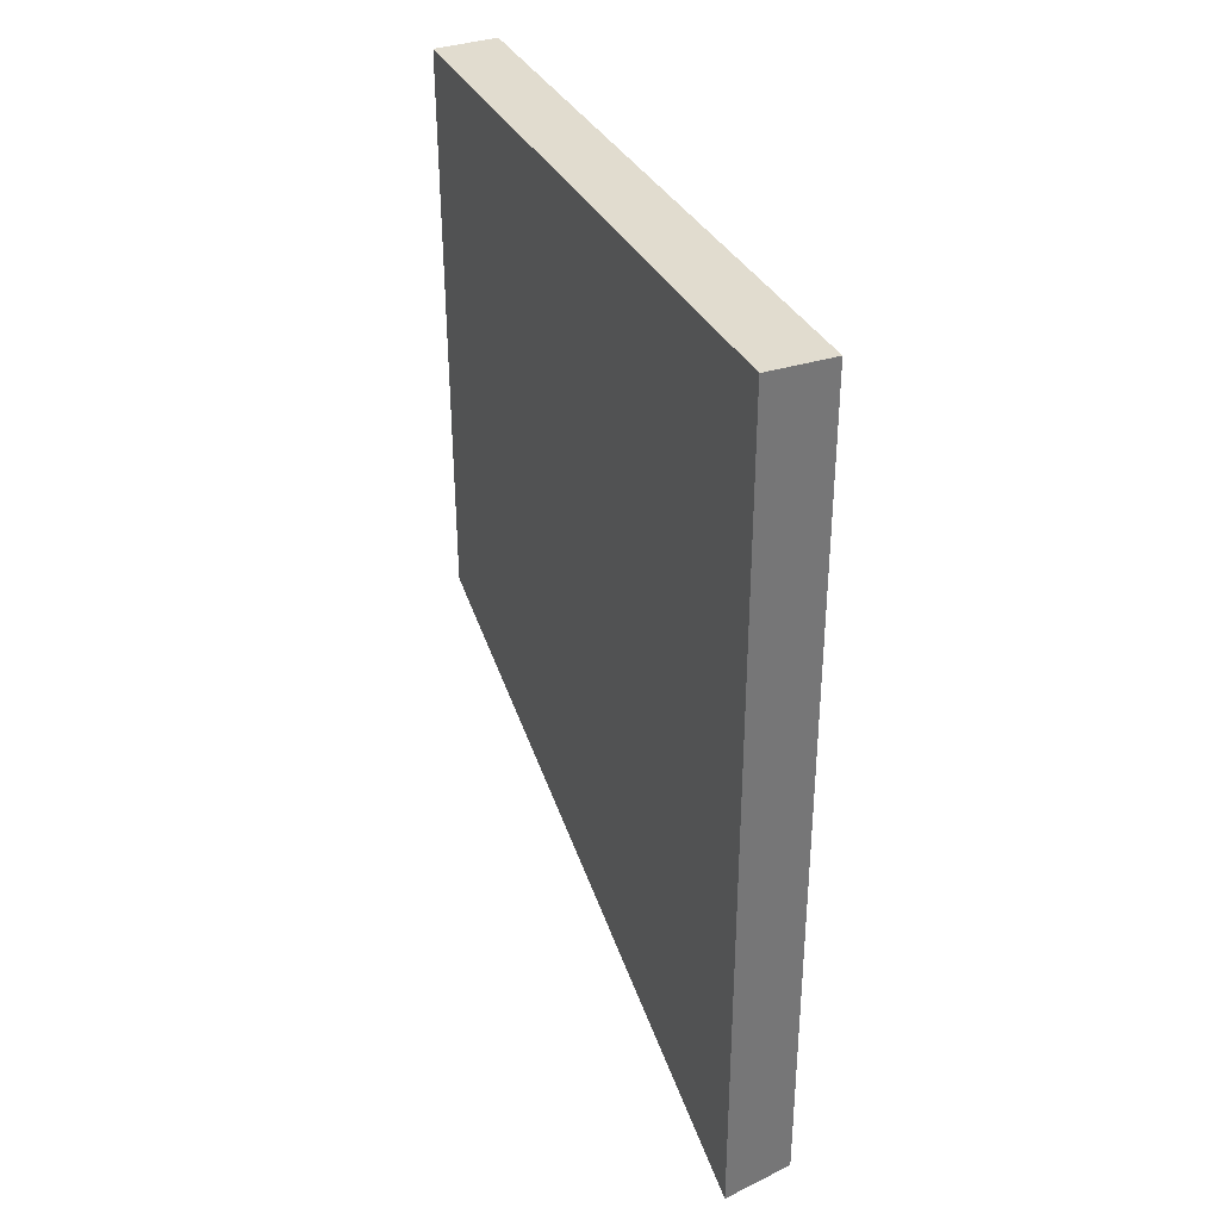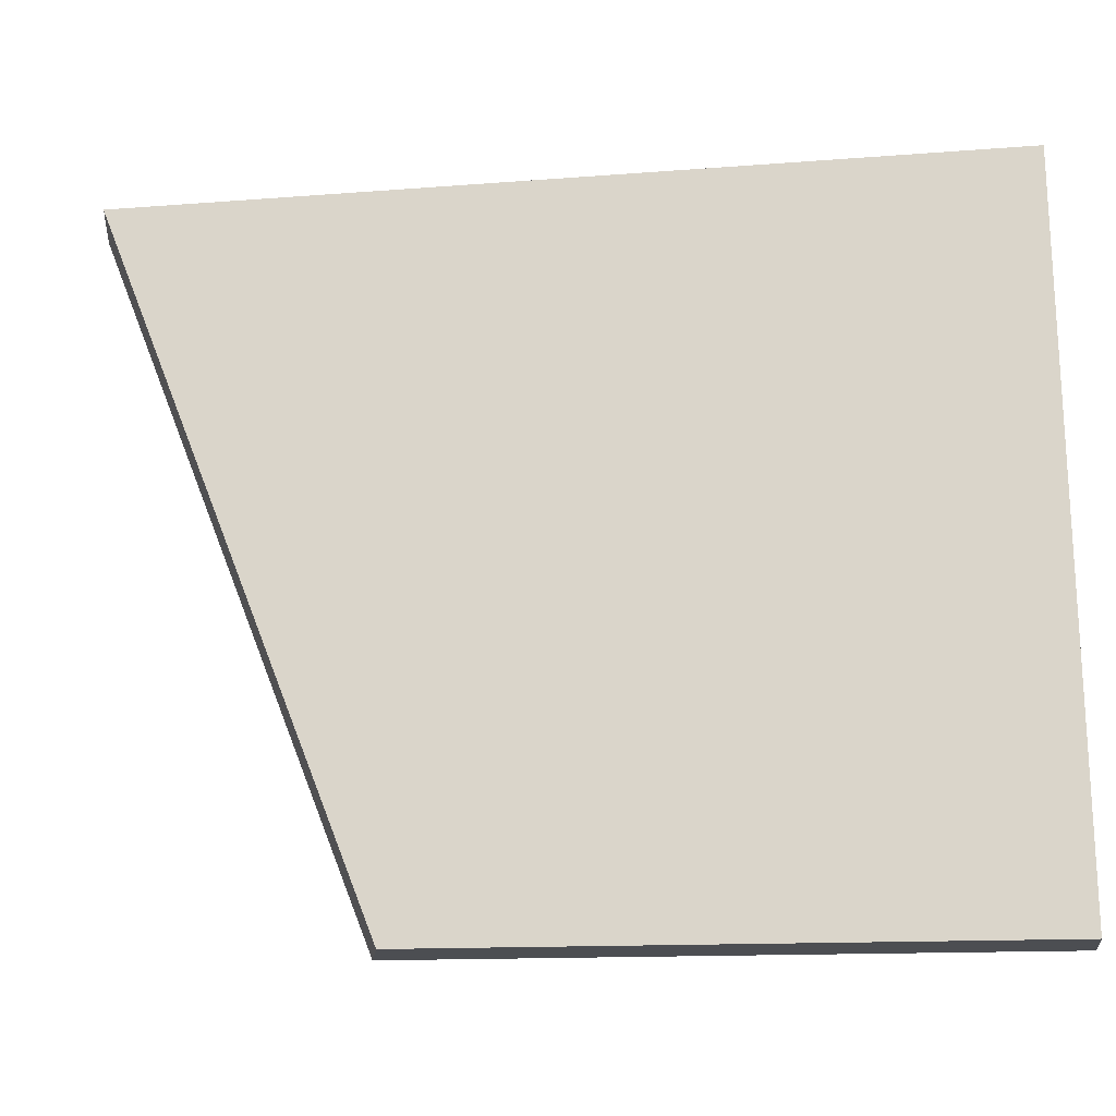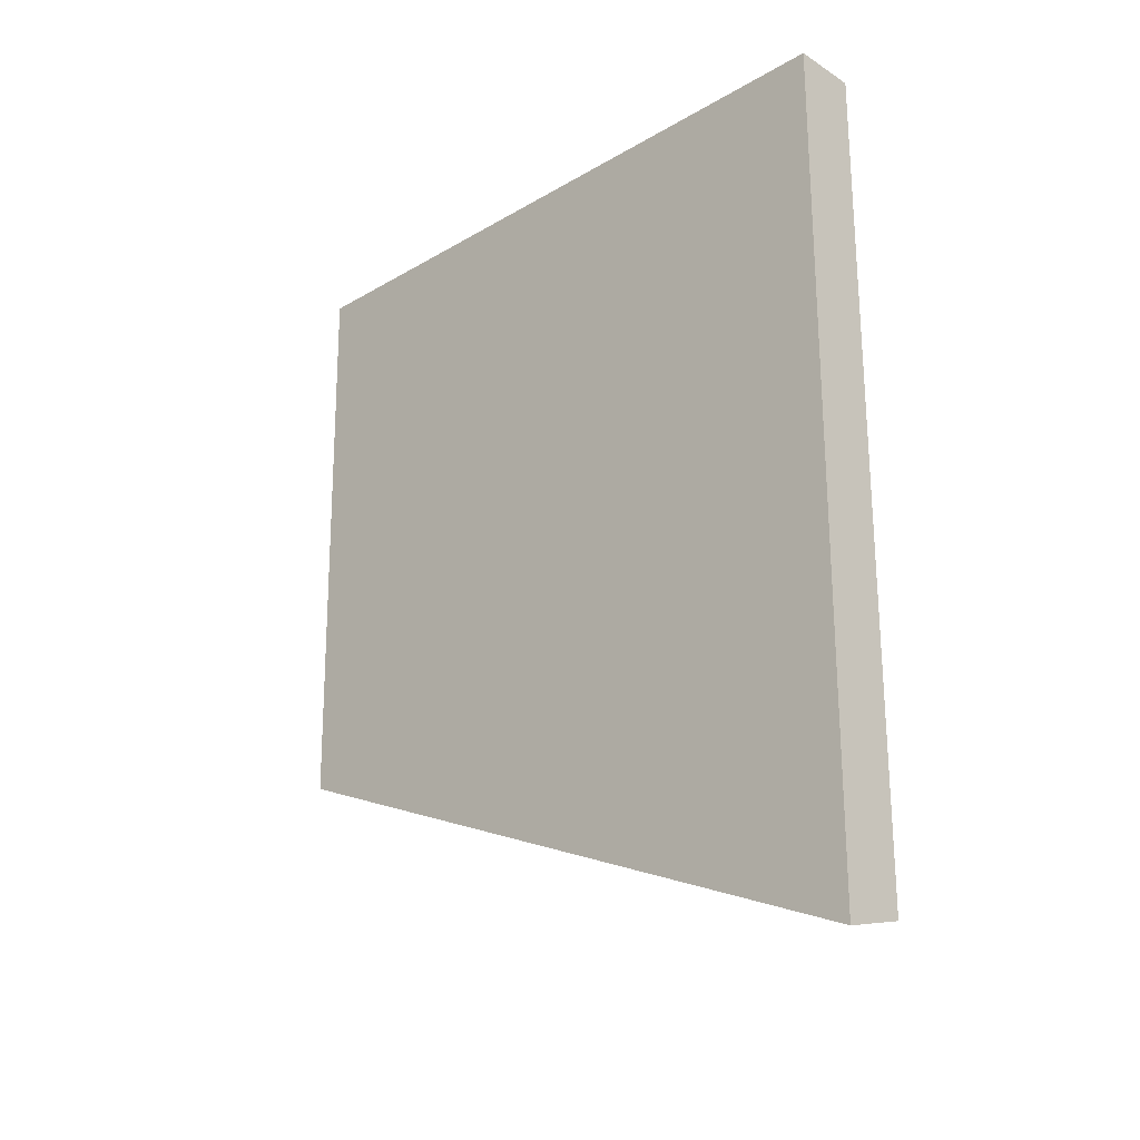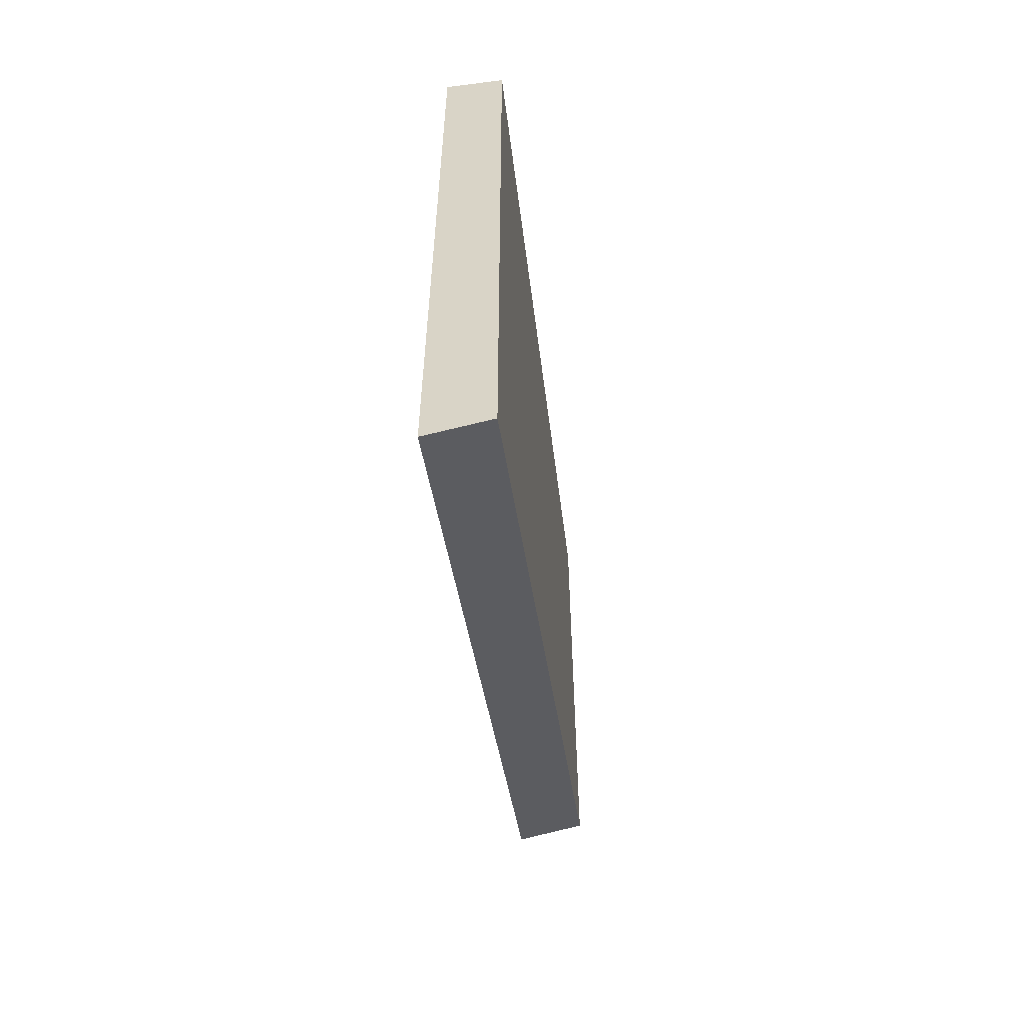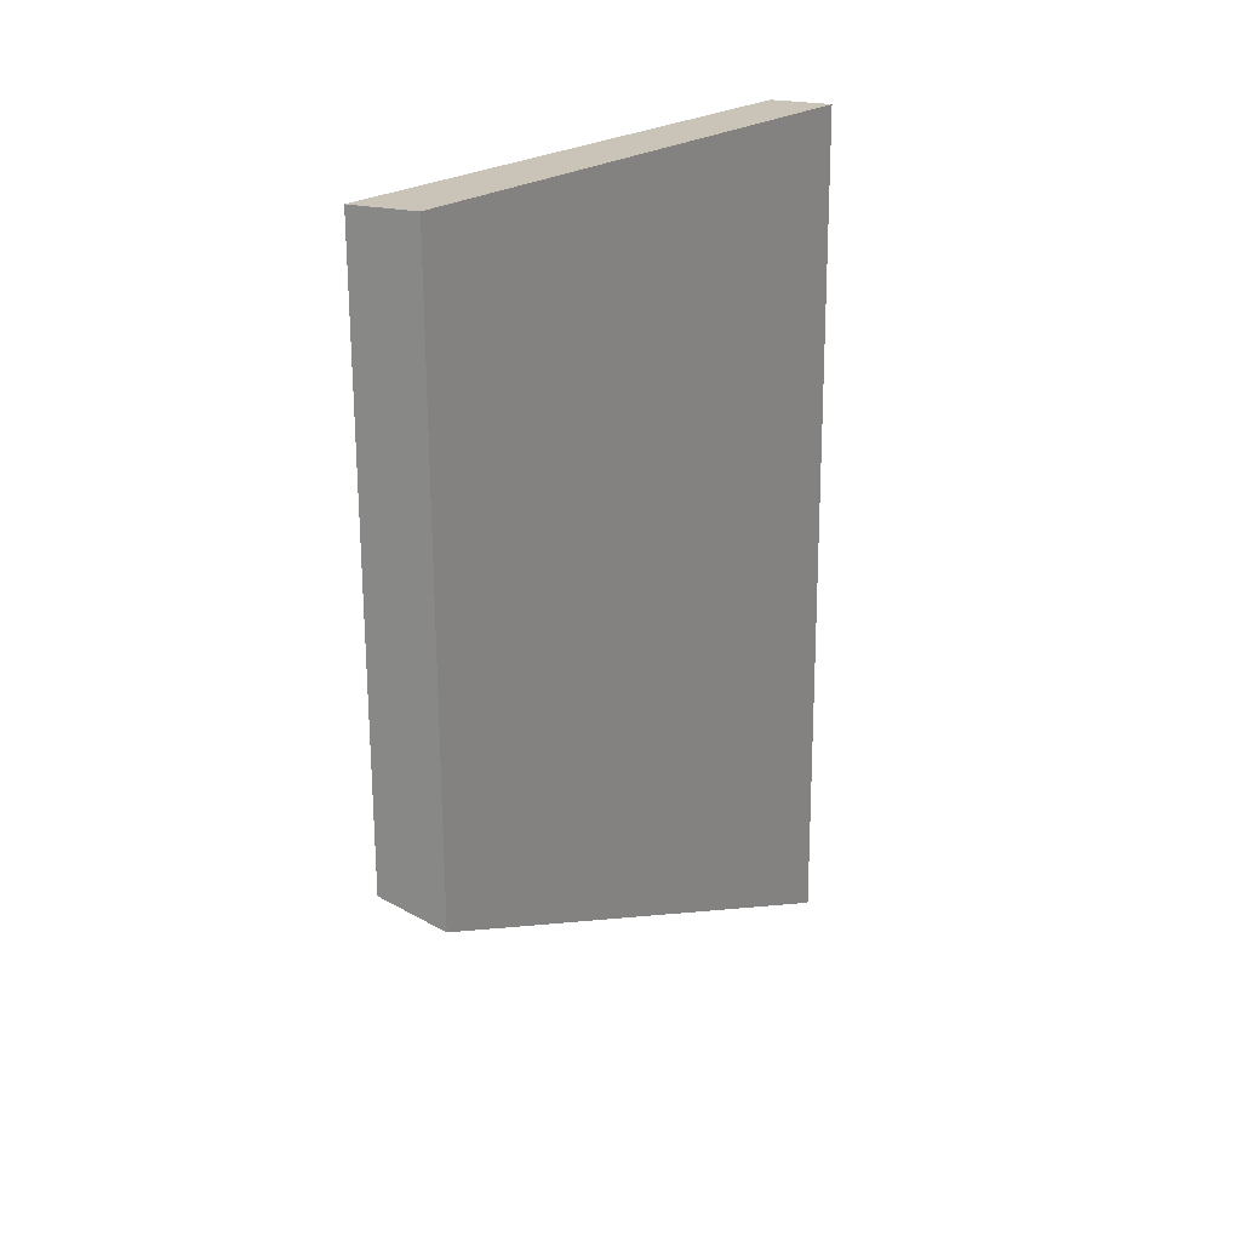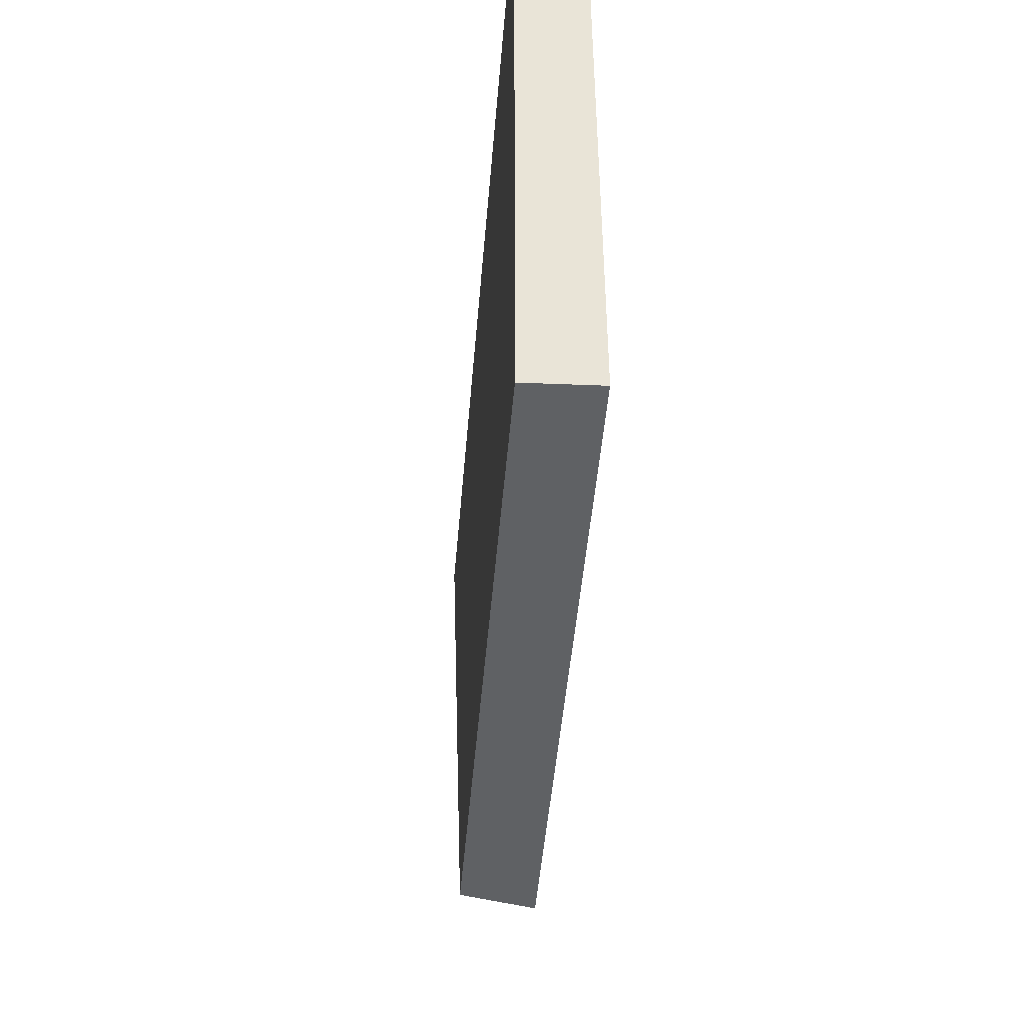
<metadata>
{"format":"obj","ext":"obj","renderer":"f3d","projection":"perspective","resolution":1024,"background":"white","views":[{"elev":34.4,"azim":156.8,"up":"+Z"},{"elev":-19.5,"azim":-81.8,"up":"+Y"},{"elev":-23.9,"azim":134.0,"up":"+Z"},{"elev":-58.3,"azim":-172.5,"up":"+Z"},{"elev":19.9,"azim":30.6,"up":"+Z"},{"elev":-48.1,"azim":-4.7,"up":"+Y"}]}
</metadata>
<code>
g Device_Prop_Box_009_v_047
v 0.01266 0.1227 -0.1899
v -0.01274 0.1227 0.1381
v 0.01266 0.1227 0.1381
v -0.01274 0.1227 0.1381
v -0.01274 -0.1393 -0.01853
v -0.01274 -0.1413 0.1381
v -0.01274 0.1227 -0.1838
v -0.01274 -0.1385 -0.08056
v -0.01274 0.1227 0.1381
v -0.006523 0.1227 -0.1853
v -0.01274 0.1227 -0.1838
v 0.01266 0.1227 -0.1899
v 0.01266 0.1227 0.1381
v 0.009637 -0.1402 0.1381
v 0.01266 -0.14 0.1381
v -0.01274 0.1227 0.1381
v -0.01274 -0.1413 0.1381
v 0.01266 -0.14 0.1381
v 0.01266 0.1227 -0.1899
v 0.01266 0.1227 0.1381
v 0.01266 -0.1372 -0.08724
v 0.01266 -0.1372 -0.08724
v -0.006523 0.1227 -0.1853
v 0.01266 0.1227 -0.1899
v -0.01274 0.1227 -0.1838
v -0.01274 -0.1385 -0.08056
v 0.009637 -0.1402 0.1381
v 0.01266 -0.1372 -0.08724
v 0.01266 -0.14 0.1381
v -0.01274 -0.1393 -0.01853
v -0.01274 -0.1413 0.1381
v -0.01274 -0.1385 -0.08056
g Device_Prop_Box_009_v_047_0
f 3 2 1
f 6 5 4
f 4 5 7
f 8 7 5
f 11 10 9
f 10 12 9
f 15 14 13
f 13 14 16
f 17 16 14
f 20 19 18
f 21 18 19
f 24 23 22
f 23 25 22
f 25 26 22
f 29 28 27
f 28 30 27
f 27 30 31
f 32 30 28

</code>
